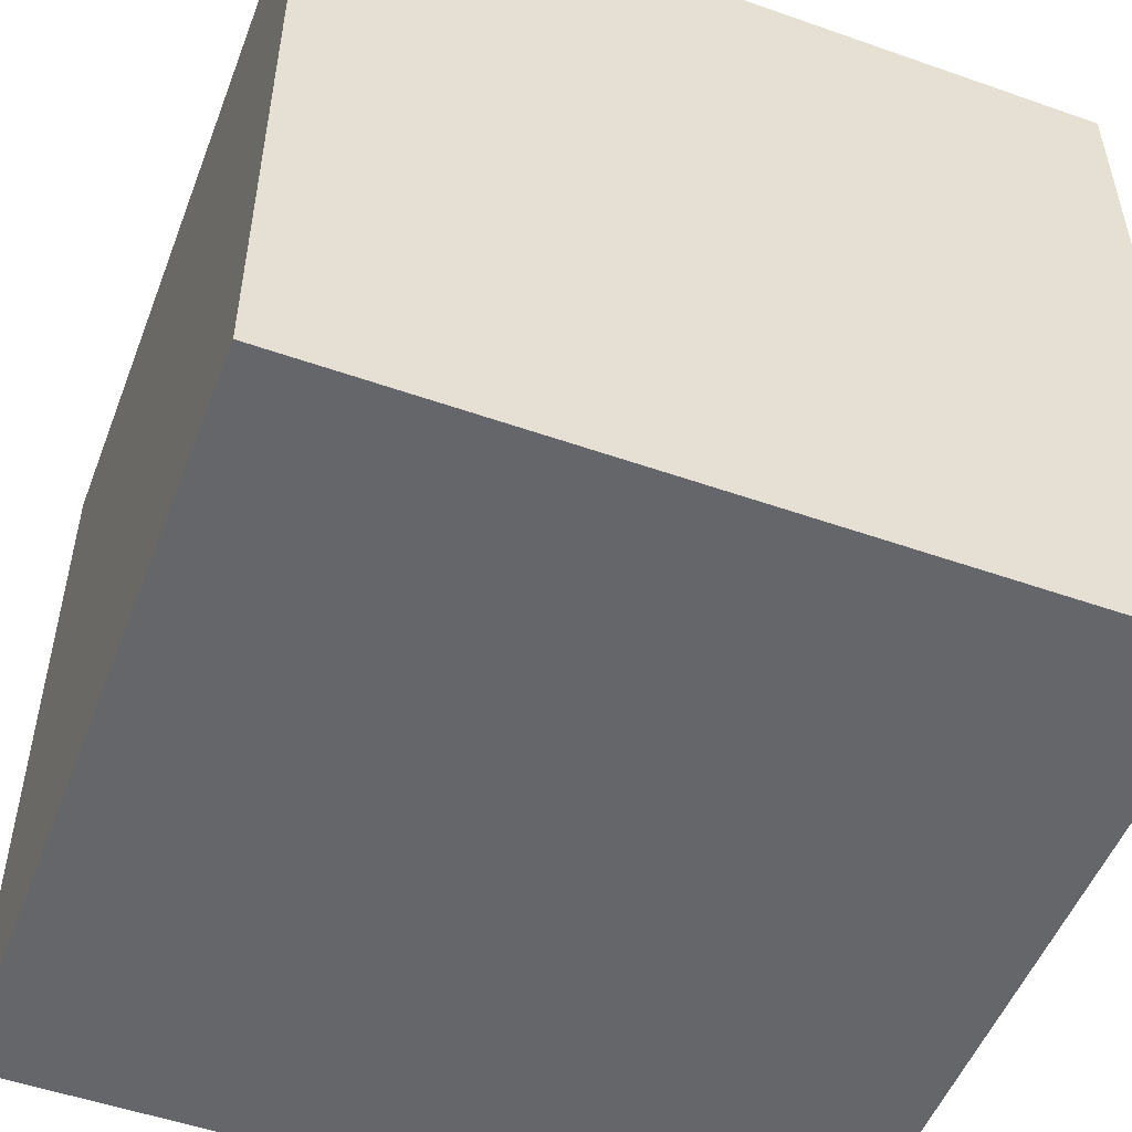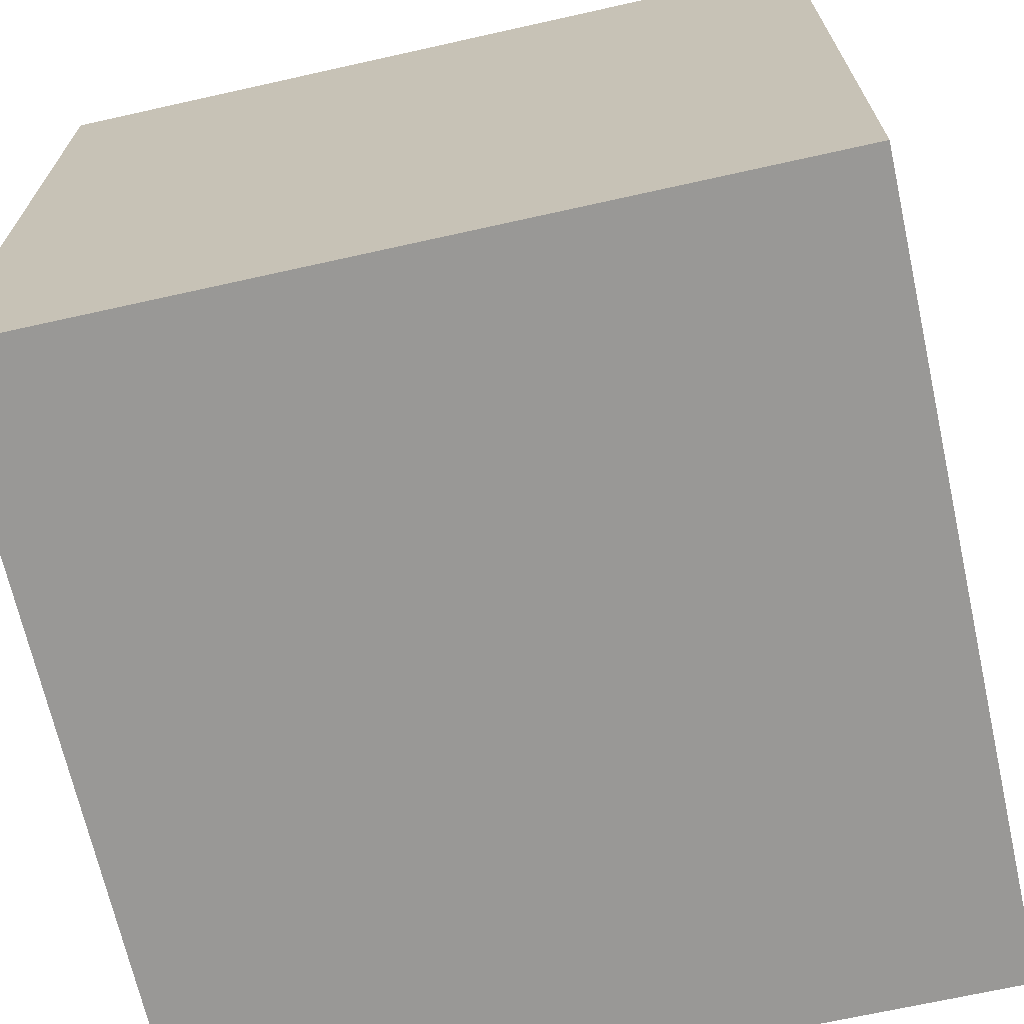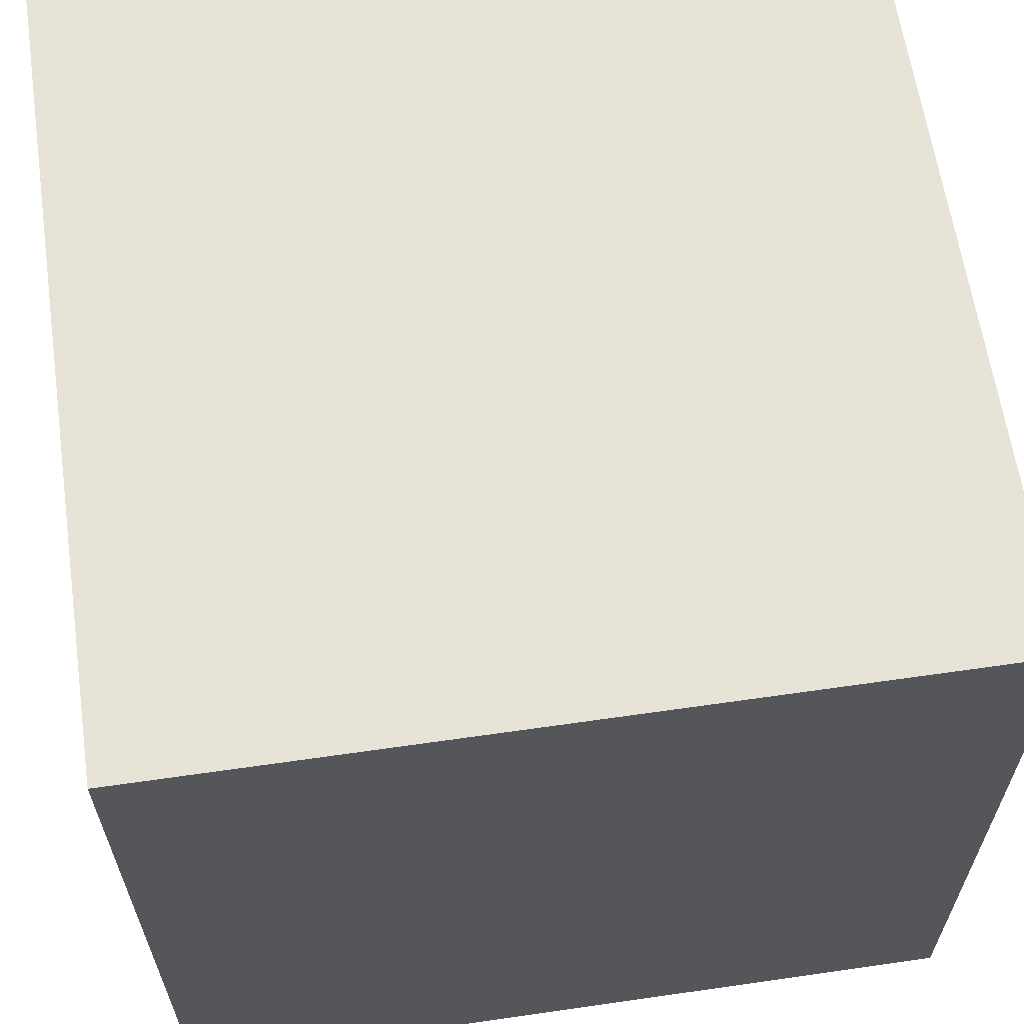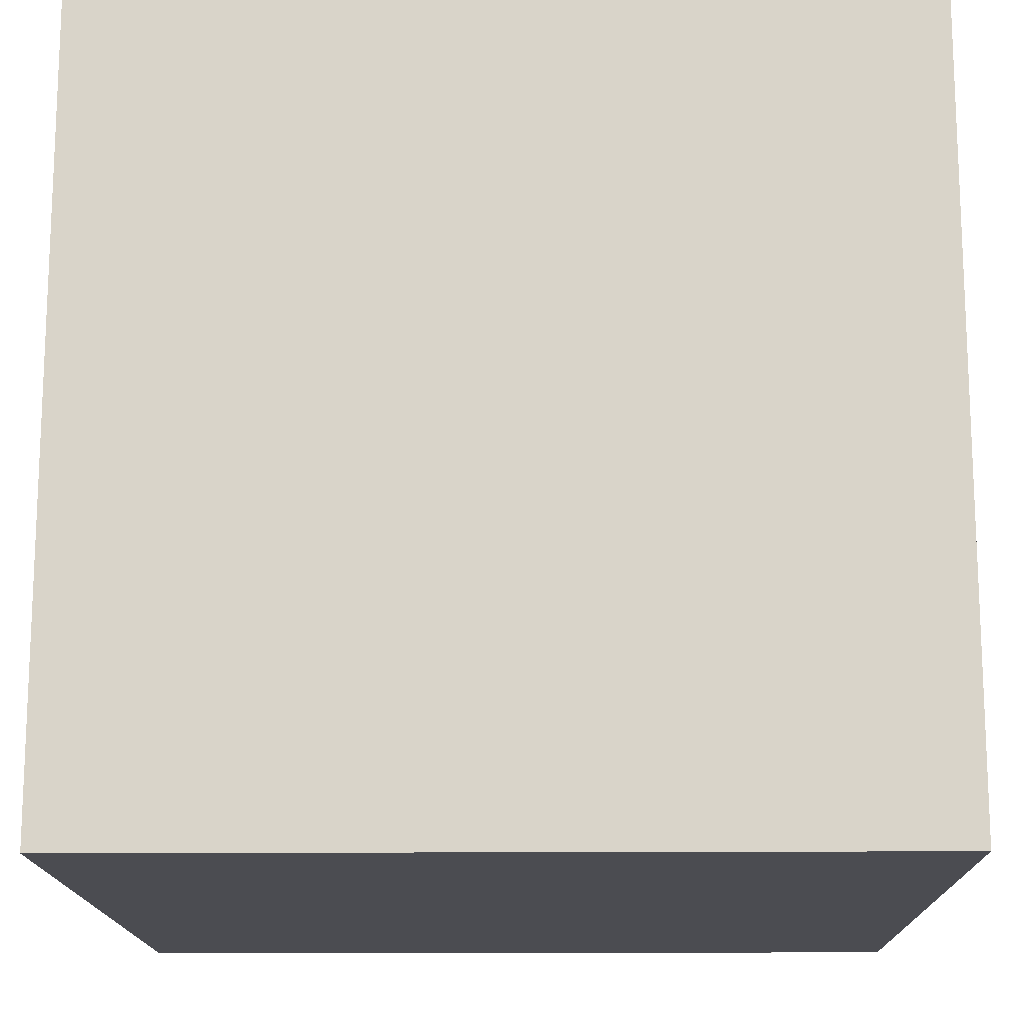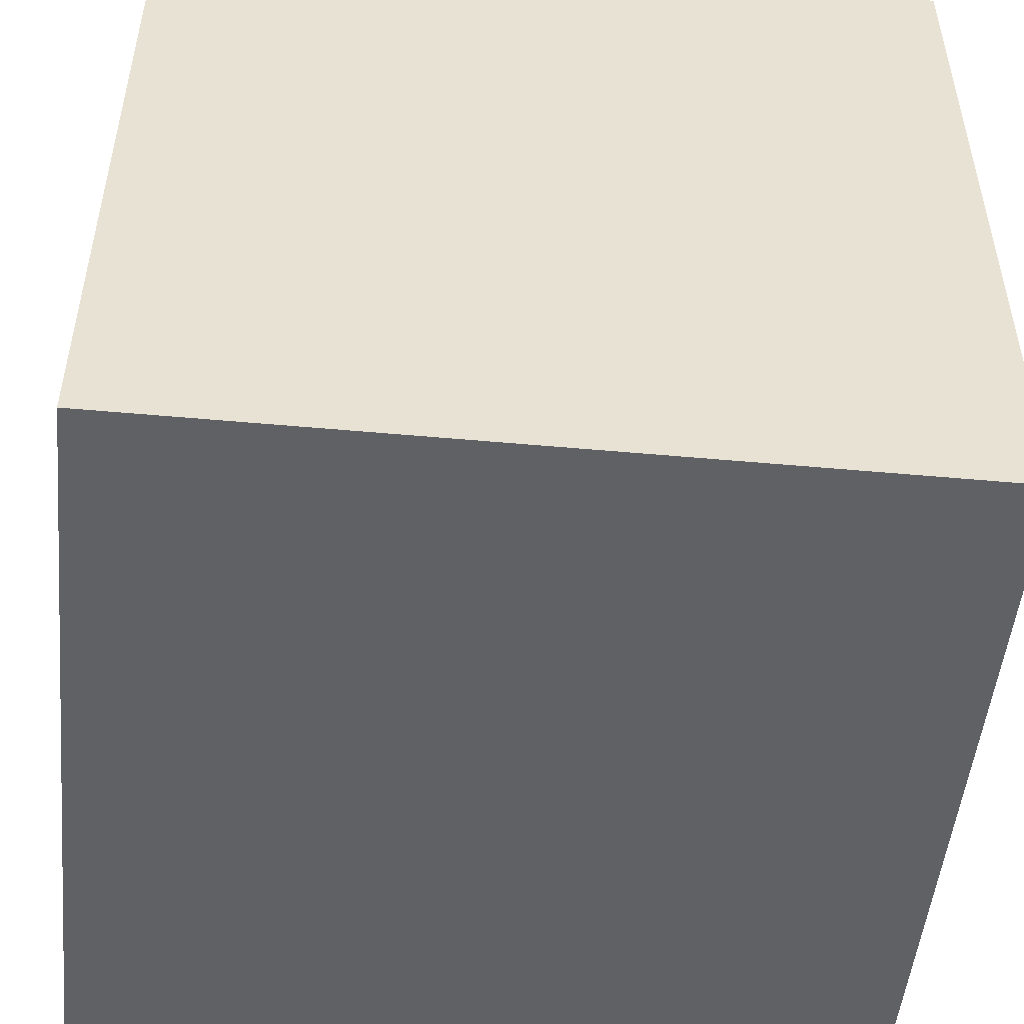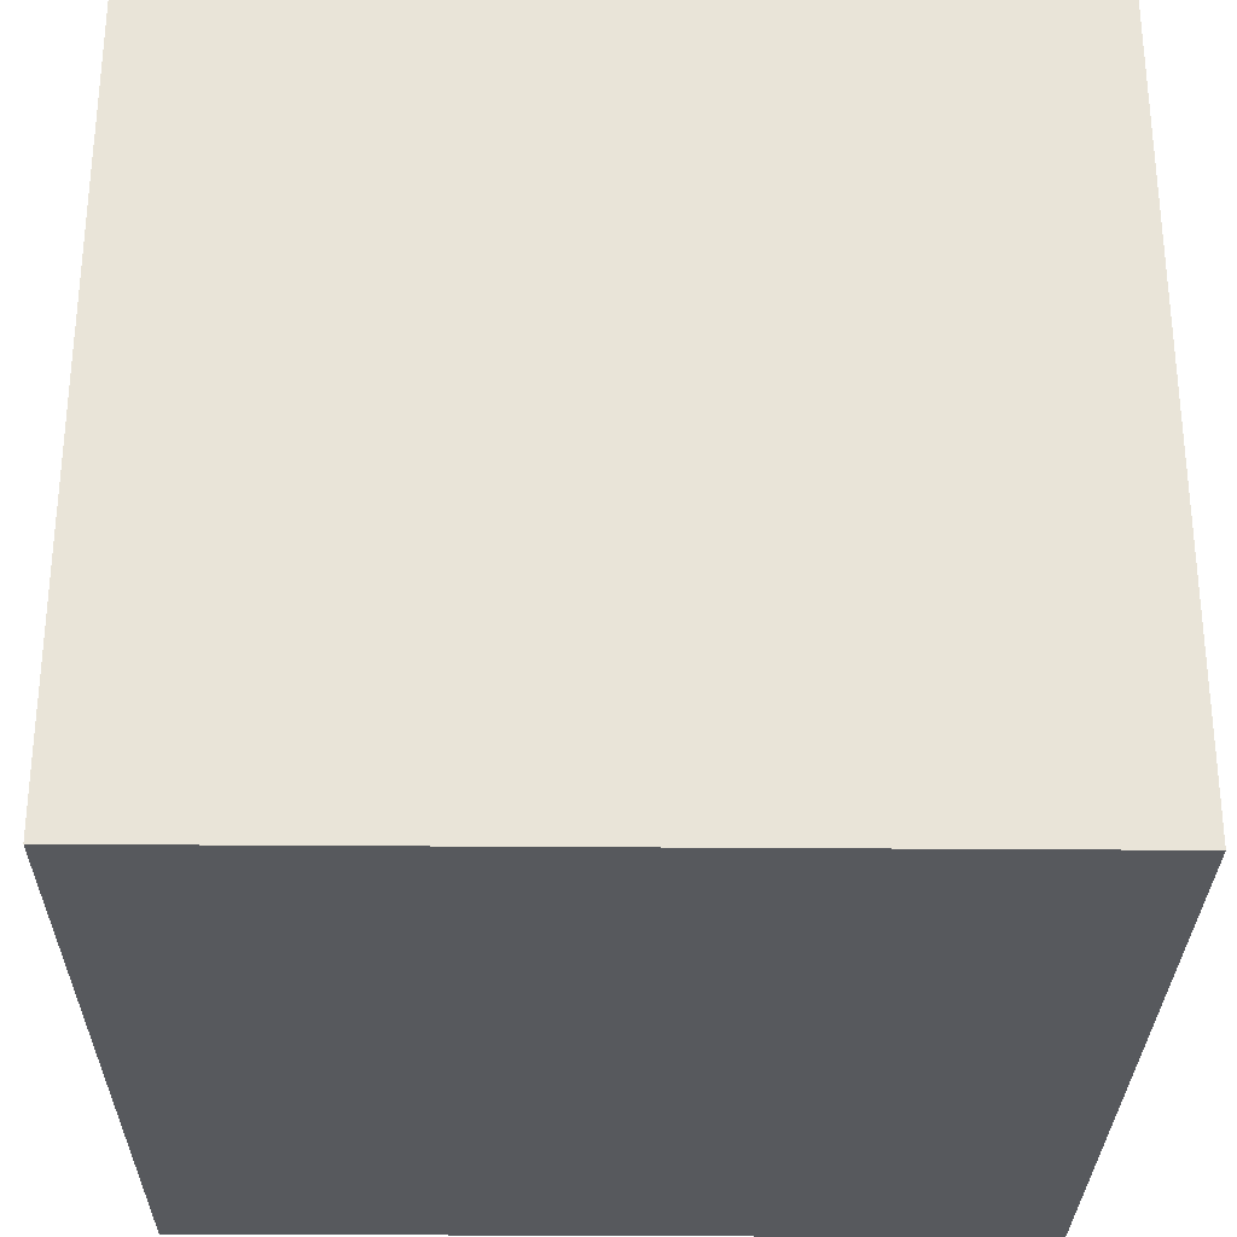
<metadata>
{"format":"obj","ext":"obj","renderer":"f3d","projection":"perspective","resolution":1024,"background":"white","views":[{"elev":-51.8,"azim":69.2,"up":"+Z"},{"elev":-68.6,"azim":-167.4,"up":"+Z"},{"elev":62.8,"azim":81.7,"up":"+Z"},{"elev":-15.3,"azim":90.9,"up":"+Z"},{"elev":-50.4,"azim":-95.7,"up":"+Z"},{"elev":-29.4,"azim":89.3,"up":"+Z"}]}
</metadata>
<code>
v -1 -1 -1
v 1 -1 -1
v 1 1 -1
v -1 1 -1
v -1 -1 1
v 1 -1 1
v 1 1 1
v -1 1 1
f 1 2 3
f 1 3 4
f 5 8 7
f 5 7 6
f 1 5 6
f 1 6 2
f 3 7 8
f 3 8 4
f 1 4 8
f 1 8 5
f 2 6 7
f 2 7 3

</code>
